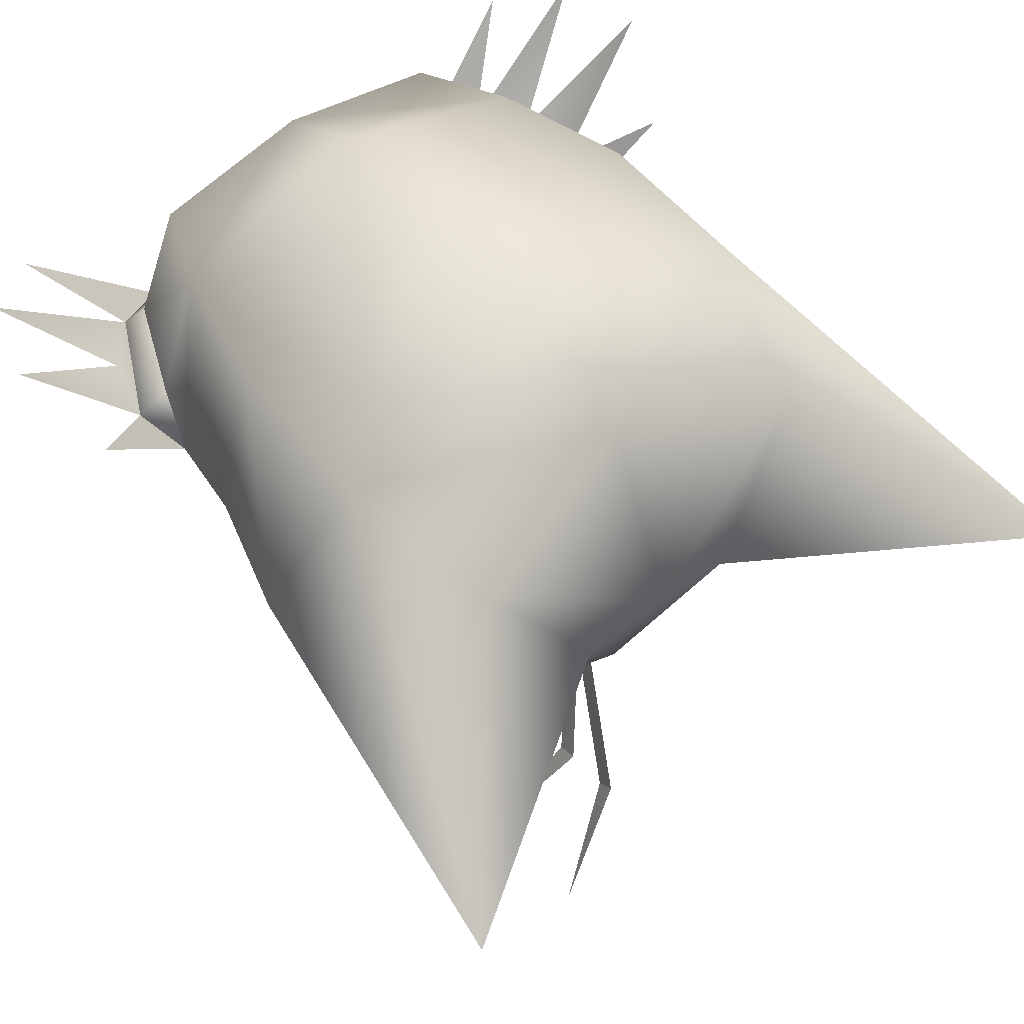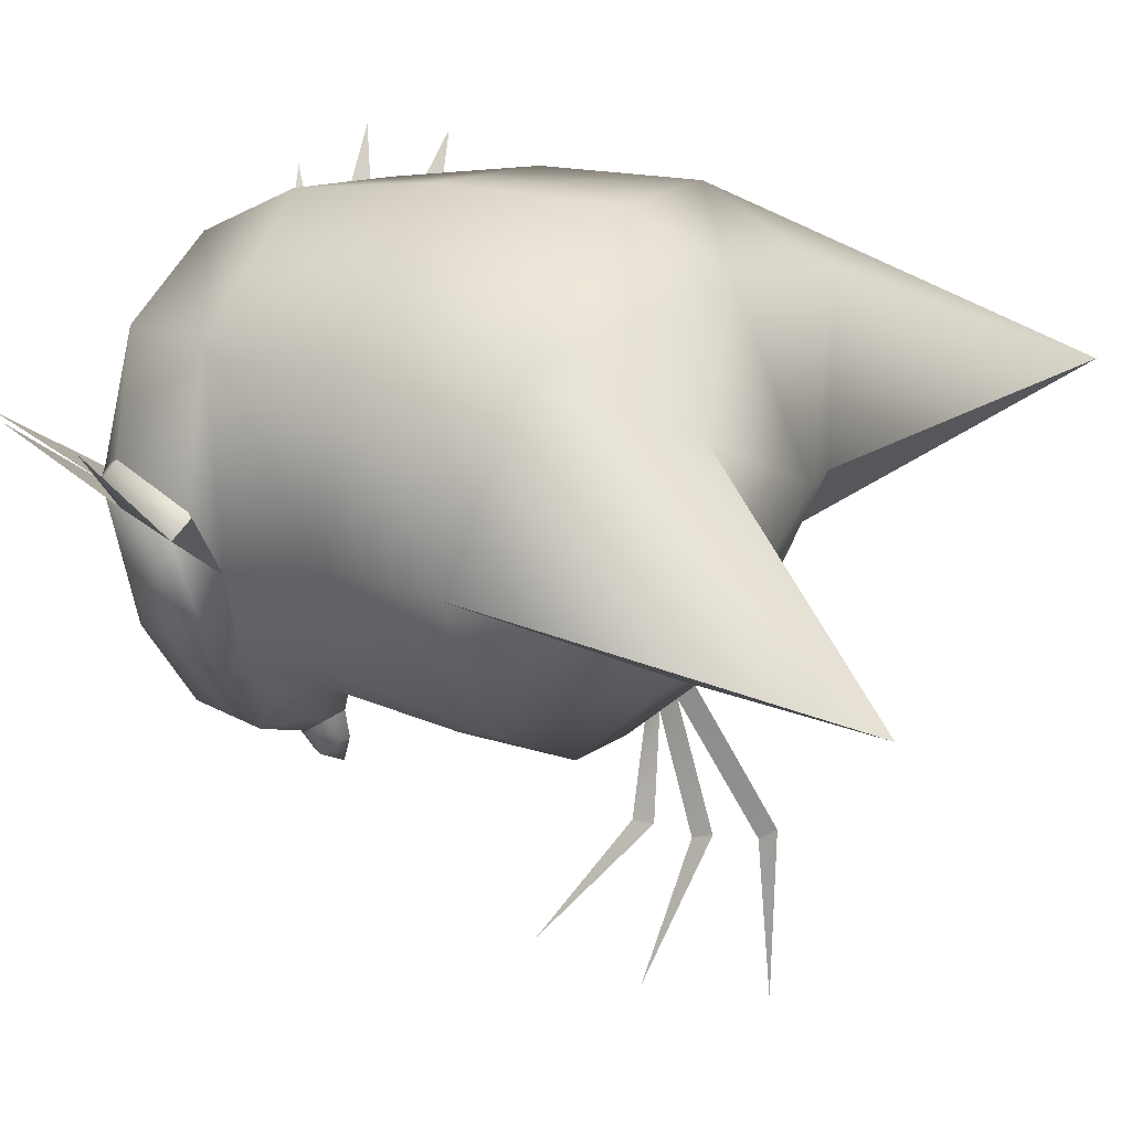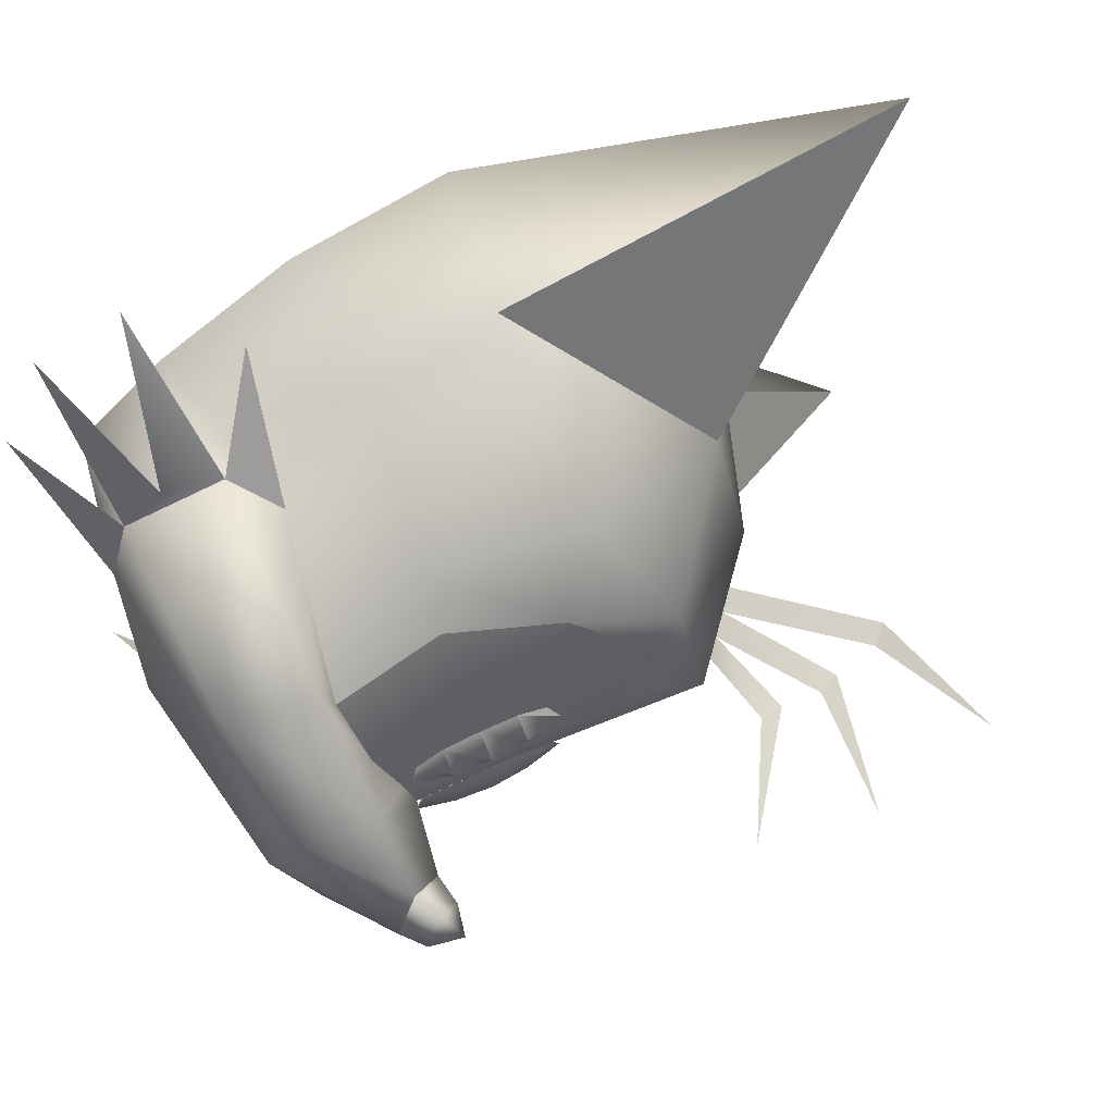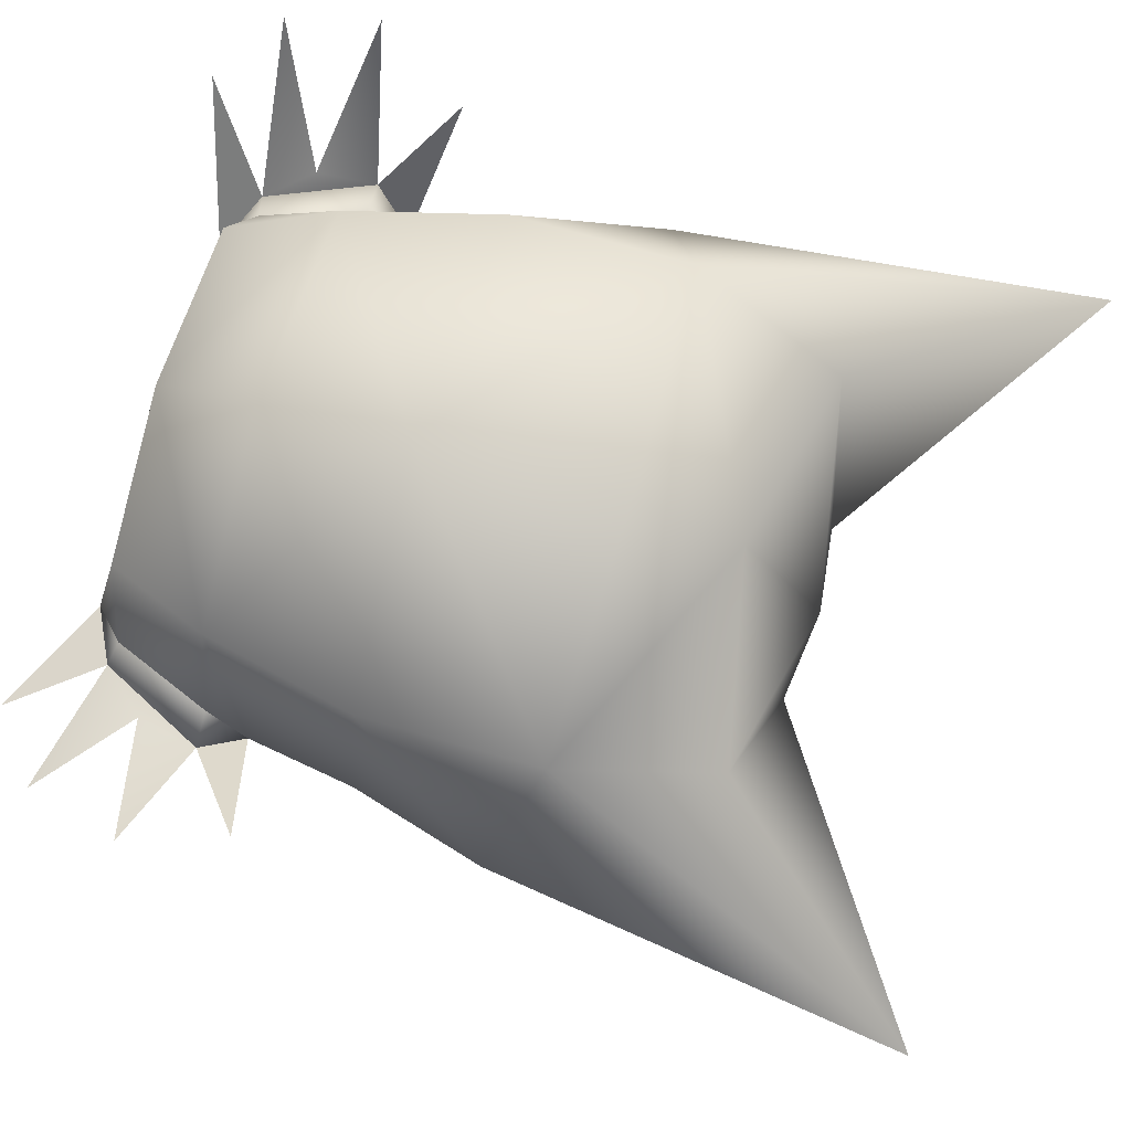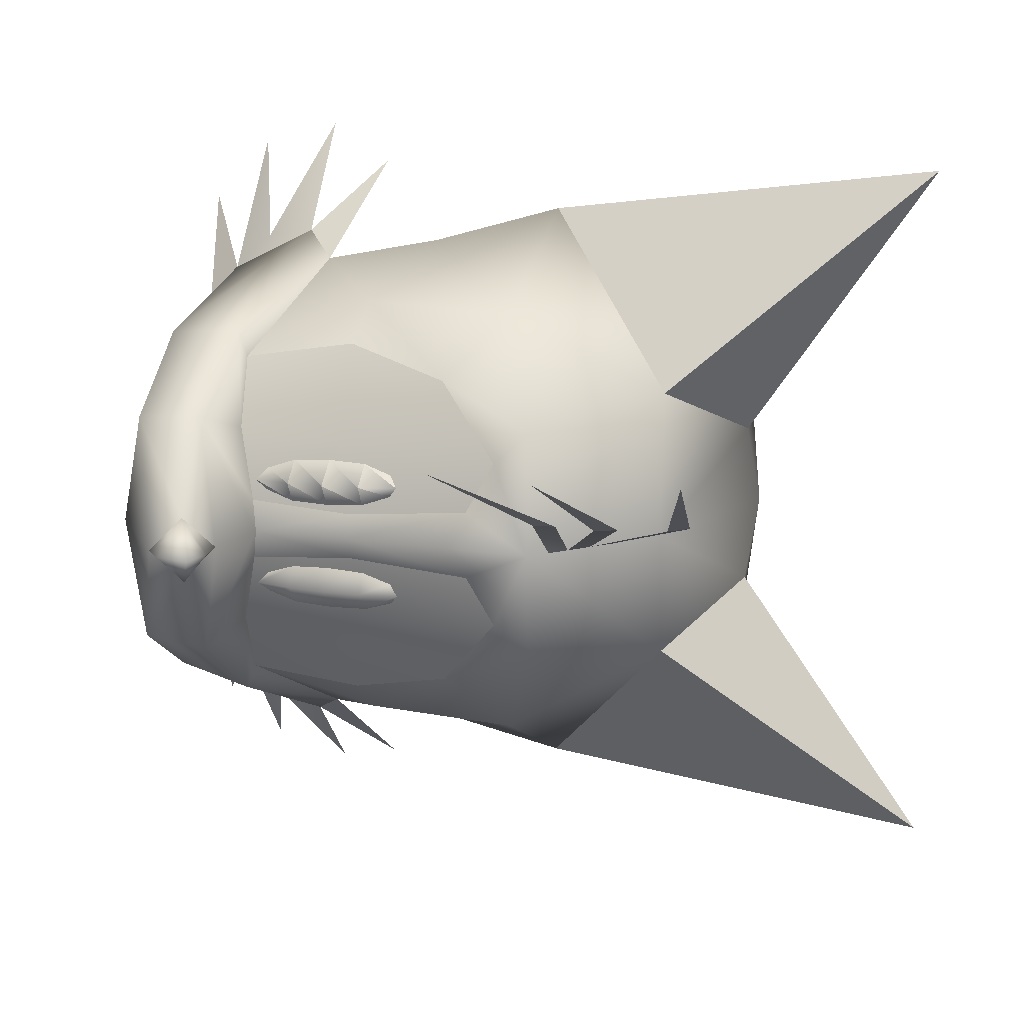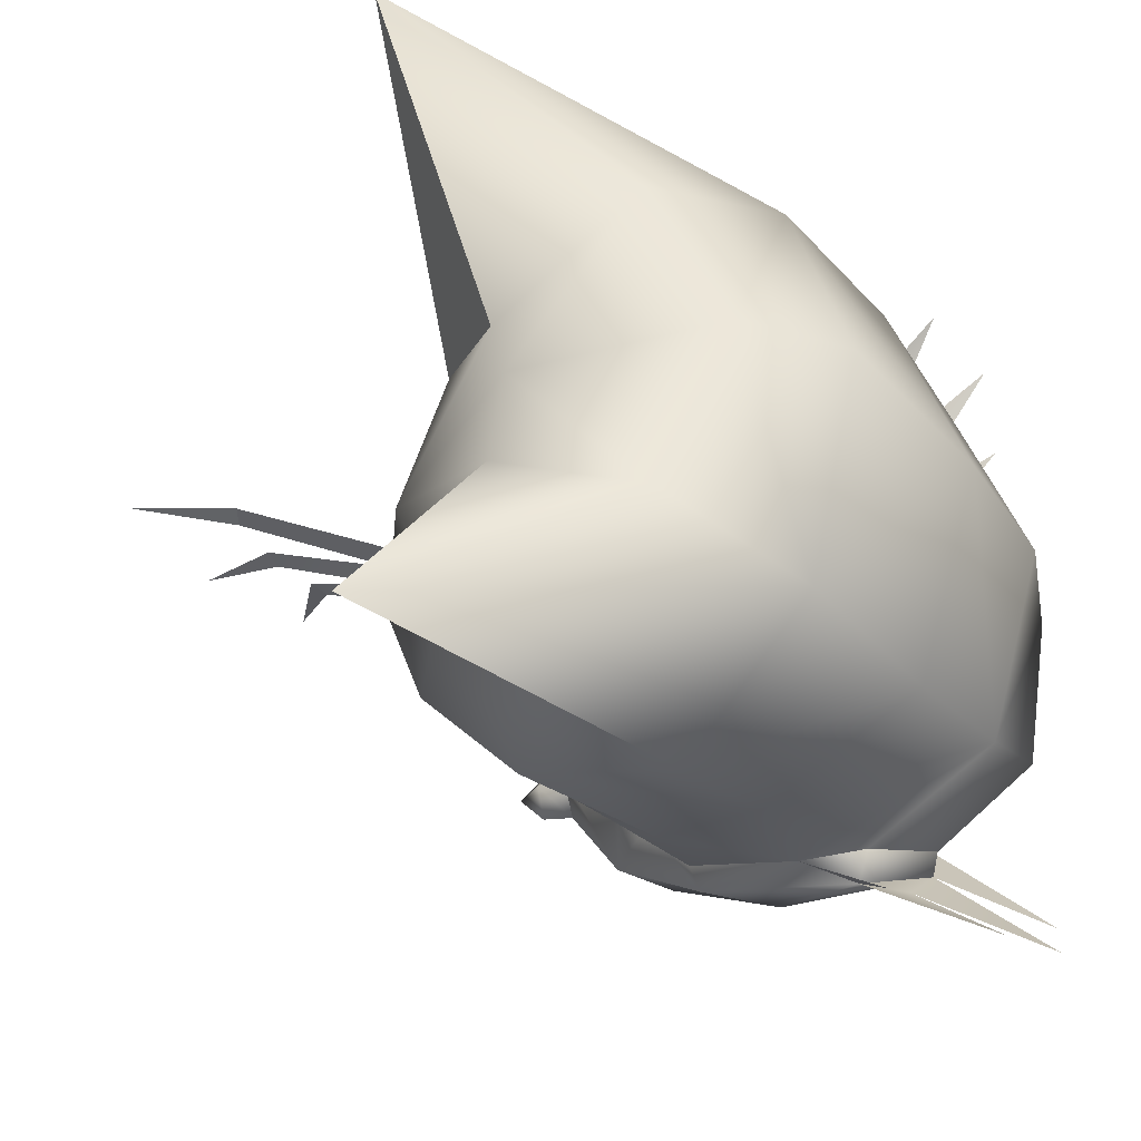
<metadata>
{"format":"obj","ext":"obj","renderer":"f3d","projection":"perspective","resolution":1024,"background":"white","views":[{"elev":57.0,"azim":52.3,"up":"+Y"},{"elev":30.9,"azim":21.8,"up":"+Y"},{"elev":72.3,"azim":-27.5,"up":"+Z"},{"elev":79.3,"azim":16.5,"up":"+Y"},{"elev":13.4,"azim":16.0,"up":"+Z"},{"elev":-40.1,"azim":131.7,"up":"+Z"}]}
</metadata>
<code>
v 3.554 -4.261 1.072
v 4.319 -4.459 1.079
v 3.747 -4.066 1.286
v 4.325 -4.04 1.484
v 3.747 -4.066 1.286
v 4.319 -4.459 1.079
v 3.746 -4.169 0.8606
v 4.324 -4.236 0.6708
v 3.554 -4.261 1.072
v 4.324 -4.236 0.6708
v 5.084 -4.547 1.084
v 5.85 -4.514 1.089
v 5.09 -4.057 1.528
v 5.856 -4.094 1.495
v 5.09 -4.057 1.528
v 5.85 -4.514 1.089
v 5.089 -4.273 0.6376
v 5.855 -4.291 0.6817
v 5.084 -4.547 1.084
v 5.855 -4.291 0.6817
v 5.85 -4.514 1.089
v 6.613 -4.37 1.094
v 5.856 -4.094 1.495
v 6.433 -4.161 1.305
v 5.856 -4.094 1.495
v 6.613 -4.37 1.094
v 5.855 -4.291 0.6817
v 6.433 -4.264 0.8798
v 6.433 -4.264 0.8798
v 4.319 -4.459 1.079
v 5.084 -4.547 1.084
v 4.325 -4.04 1.484
v 5.09 -4.057 1.528
v 4.325 -4.04 1.484
v 4.324 -4.236 0.6708
v 5.089 -4.273 0.6376
v 5.089 -4.273 0.6376
v 4.303 -4.435 -1.127
v 3.538 -4.237 -1.116
v 3.727 -4.039 -1.333
v 4.302 -4.009 -1.535
v 4.313 -4.219 -0.722
v 3.733 -4.148 -0.9074
v 5.833 -4.489 -1.151
v 5.067 -4.523 -1.139
v 5.067 -4.026 -1.586
v 5.833 -4.063 -1.559
v 5.844 -4.273 -0.7452
v 5.079 -4.256 -0.6949
v 6.596 -4.345 -1.163
v 6.413 -4.133 -1.373
v 6.419 -4.243 -0.948
v 2.844 1.117 5.533
v 2.647 -2.792 3.892
v 3.569 0.2979 5.032
v 0.8963 -2.147 3.679
v 3.053 -3.748 2.042
v 2.87 -2.855 3.364
v 2.635 -4.908 2.424
v 3.429 -4.134 0.6056
v 1.189 -4.645 2.329
v 2.119 -6.455 -2e-06
v 2.684 -6.084 0.6216
v 3.273 -5.811 -2e-06
v 0.5032 -2.088 2.125
v 0.3708 1.123 3.559
v 0.9115 1.486 4.59
v 0.5529 -4.143 -2e-06
v 5.109 -2.647 3.695
v 3.053 -3.748 2.042
v 5.334 -3.928 1.896
v 16.57 1.375 7.178
v 8.403 1.485 6.143
v 11.46 -1.419 2.753
v 2.836 1.36 4.864
v 1.013 1.708 4.159
v 7.288 -3.361 3.143
v 8.061 -4.321 0.6754
v 5.562 -4.237 0.4583
v 3.429 -4.134 0.6056
v 3.56 -4.343 -2e-06
v -0.01869 0.007116 -2e-06
v 2.87 -2.855 3.364
v 8.591 -4.143 1.676
v 4.146 2.64 6.96
v 2.844 1.117 5.533
v 3.569 0.2979 5.032
v 2.844 1.117 5.533
v 1.733 1.471 5.335
v 0.9115 1.486 4.59
v 0.759 3.934 7.226
v 2.451 3.889 7.658
v -0.2617 3.339 5.97
v 0.3708 1.123 3.559
v 0.9115 1.486 4.59
v 2.647 -2.792 -3.892
v 2.844 1.117 -5.533
v 3.569 0.2979 -5.032
v 0.8963 -2.147 -3.679
v 3.053 -3.748 -2.042
v 2.87 -2.855 -3.364
v 3.429 -4.134 -0.6056
v 2.635 -4.908 -2.424
v 1.189 -4.645 -2.329
v 2.684 -6.084 -0.6216
v 0.5032 -2.088 -2.125
v 0.3708 1.123 -3.559
v 0.9115 1.486 -4.59
v 3.053 -3.748 -2.042
v 5.109 -2.647 -3.695
v 5.334 -3.928 -1.896
v 8.403 1.485 -6.143
v 16.57 1.375 -7.178
v 11.46 -1.419 -2.753
v 2.836 1.36 -4.864
v 1.013 1.708 -4.159
v 7.288 -3.361 -3.143
v 8.061 -4.321 -0.6754
v 5.562 -4.237 -0.4583
v 3.429 -4.134 -0.6056
v 2.87 -2.855 -3.364
v 8.591 -4.143 -1.676
v 2.844 1.117 -5.533
v 4.146 2.64 -6.96
v 3.569 0.2979 -5.032
v 1.733 1.471 -5.335
v 2.844 1.117 -5.533
v 0.9115 1.486 -4.59
v 0.759 3.934 -7.226
v 2.451 3.889 -7.658
v 0.3708 1.123 -3.559
v -0.2617 3.339 -5.97
v 0.9115 1.486 -4.59
v 2.499 -6.926 -2e-06
v 2.949 -6.661 0.5342
v 2.119 -6.455 -2e-06
v 3.358 -6.457 -2e-06
v 2.684 -6.084 0.6216
v 3.198 -7.085 -2e-06
v 3.273 -5.811 -2e-06
v 2.949 -6.661 -0.5342
v 2.684 -6.084 -0.6216
v 11.46 -1.419 2.753
v 9.466 -4.838 -2e-06
v 11.63 -2.504 -0
v 5.197 -1.7 4.435
v 7.288 -3.361 3.143
v 8.403 -2.313 4.401
v 8.403 1.485 6.143
v 5.768 1.114 5.406
v 8.591 -4.143 1.676
v 9.279 -4.032 2.291
v 3.569 0.2979 5.032
v 5.562 -4.237 0.4583
v 3.56 -4.343 -2e-06
v 5.593 -4.436 -2e-06
v 9.159 5.038 4.53
v 5.777 4.805 4.548
v 5.473 6.185 -1e-06
v 2.872 4.367 3.911
v 9.297 6.393 -1e-06
v 12.1 4.058 3.606
v 11.28 5.315 -1e-06
v 12.77 0.9167 1.644
v 12.96 1.451 -0
v 16.57 1.375 7.178
v 16.57 1.375 7.178
v 11.46 -1.419 2.753
v 12.77 0.9167 1.644
v 2.836 1.36 4.864
v 0.7918 4.478 -2e-06
v 2.751 5.66 -2e-06
v -0.01869 0.007116 -2e-06
v 0.9319 3.947 3.151
v 8.061 -4.321 0.6754
v 7.592 -4.643 -2e-06
v 5.109 -2.647 3.695
v 2.87 -2.855 3.364
v 3.429 -4.134 0.6056
v 0.3708 1.123 3.559
v 1.013 1.708 4.159
v 11.46 -1.419 -2.753
v 7.288 -3.361 -3.143
v 5.197 -1.7 -4.435
v 8.403 -2.313 -4.401
v 5.768 1.114 -5.406
v 8.403 1.485 -6.143
v 8.591 -4.143 -1.676
v 9.279 -4.032 -2.291
v 3.569 0.2979 -5.032
v 5.562 -4.237 -0.4583
v 5.777 4.805 -4.548
v 9.159 5.038 -4.53
v 2.872 4.367 -3.911
v 12.1 4.058 -3.606
v 12.77 0.9167 -1.644
v 16.57 1.375 -7.178
v 11.46 -1.419 -2.753
v 16.57 1.375 -7.178
v 12.77 0.9167 -1.644
v 2.836 1.36 -4.864
v 0.9319 3.947 -3.151
v 8.061 -4.321 -0.6754
v 5.109 -2.647 -3.695
v 2.87 -2.855 -3.364
v 3.429 -4.134 -0.6056
v 0.3708 1.123 -3.559
v 1.013 1.708 -4.159
v 11.61 -6.046 0.9631
v 10.71 -8.933 2.403
v 11.18 -6.215 0.9631
v 10.4 -6.104 0.9631
v 8.482 -8.424 2.403
v 9.946 -6.123 0.9631
v 12.9 -5.563 0.9631
v 13.33 -8.462 2.403
v 12.53 -5.883 0.9631
v 11.61 -6.046 0.9631
v 11.18 -6.215 0.9631
v 10.48 -3.747 -1e-06
v 10.4 -6.104 0.9631
v 9.946 -6.123 0.9631
v 10.12 -4.129 -1e-06
v 10.84 -3.362 -1e-06
v 12.9 -5.563 0.9631
v 10.48 -3.747 -1e-06
v 10.12 -4.129 -1e-06
v 9.82 -4.457 -1e-06
v 12.53 -5.883 0.9631
f 134 135 136
f 135 137 138
f 134 139 135
f 135 139 137
f 135 138 136
f 137 140 138
f 141 134 136
f 137 141 142
f 139 134 141
f 139 141 137
f 142 141 136
f 140 137 142
f 143 144 145
f 146 147 148
f 149 150 148
f 151 144 152
f 143 148 152
f 143 149 148
f 150 153 146
f 154 155 156
f 157 158 149
f 159 160 158
f 161 159 157
f 162 163 157
f 164 165 162
f 143 145 164
f 166 162 157
f 166 164 162
f 167 168 169
f 170 153 160
f 171 160 172
f 171 173 174
f 153 150 160
f 147 152 148
f 175 156 176
f 175 176 144
f 177 146 178
f 153 178 146
f 143 152 144
f 146 177 147
f 150 146 148
f 151 175 144
f 154 179 155
f 158 150 149
f 159 172 160
f 159 158 157
f 163 161 157
f 165 163 162
f 145 165 164
f 171 174 160
f 150 158 160
f 147 151 152
f 175 154 156
f 180 174 173
f 160 174 181
f 181 174 180
f 144 182 145
f 183 184 185
f 186 187 185
f 144 188 189
f 185 182 189
f 187 182 185
f 190 186 184
f 155 191 156
f 192 193 187
f 194 159 192
f 159 161 193
f 163 195 193
f 165 196 195
f 145 182 196
f 197 187 193
f 196 197 195
f 198 199 200
f 190 201 194
f 194 171 172
f 173 171 202
f 186 190 194
f 189 183 185
f 156 203 176
f 176 203 144
f 184 204 205
f 205 190 184
f 189 182 144
f 204 184 183
f 184 186 185
f 203 188 144
f 206 191 155
f 186 192 187
f 172 159 194
f 192 159 193
f 161 163 193
f 163 165 195
f 165 145 196
f 202 171 194
f 192 186 194
f 188 183 189
f 191 203 156
f 202 207 173
f 194 201 208
f 202 208 207
f 209 210 211
f 212 213 214
f 215 216 217
f 218 219 220
f 221 222 223
f 224 225 226
f 149 166 157
f 195 197 193
f 170 160 181
f 202 194 208
f 227 220 219
f 228 223 222
f 229 226 225
f 53 54 55
f 53 56 54
f 54 57 58
f 59 60 57
f 61 59 56
f 62 63 61
f 63 64 59
f 65 61 56
f 66 56 67
f 65 68 61
f 69 70 71
f 72 73 74
f 75 76 67
f 76 66 67
f 77 69 71
f 78 71 79
f 79 71 80
f 54 58 55
f 53 67 56
f 54 59 57
f 59 64 81
f 59 81 60
f 59 54 56
f 63 59 61
f 66 65 56
f 68 65 82
f 69 83 70
f 71 84 77
f 78 84 71
f 71 70 80
f 85 86 87
f 88 89 90
f 89 91 90
f 88 92 89
f 93 94 95
f 68 62 61
f 66 82 65
f 75 53 55
f 96 97 98
f 99 97 96
f 100 96 101
f 102 103 100
f 103 104 99
f 105 62 104
f 64 105 103
f 104 106 99
f 99 107 108
f 68 106 104
f 109 110 111
f 112 113 114
f 115 97 108
f 107 116 108
f 110 117 111
f 111 118 119
f 111 119 120
f 101 96 98
f 108 97 99
f 103 96 100
f 64 103 81
f 81 103 102
f 96 103 99
f 103 105 104
f 106 107 99
f 106 68 82
f 121 110 109
f 122 111 117
f 122 118 111
f 109 111 120
f 123 124 125
f 126 127 128
f 129 126 128
f 130 127 126
f 131 132 133
f 62 68 104
f 82 107 106
f 97 115 98
f 53 75 67
f 116 115 108
f 1 2 3
f 4 5 6
f 7 8 9
f 2 1 10
f 11 12 13
f 14 15 16
f 17 18 19
f 12 11 20
f 21 22 23
f 24 25 26
f 27 28 16
f 22 21 29
f 30 31 32
f 33 34 19
f 35 36 6
f 31 30 37
f 38 39 40
f 40 41 38
f 42 43 39
f 39 38 42
f 44 45 46
f 46 47 44
f 48 49 45
f 45 44 48
f 50 44 47
f 47 51 50
f 52 48 44
f 44 50 52
f 45 38 41
f 41 46 45
f 49 42 38
f 38 45 49

</code>
